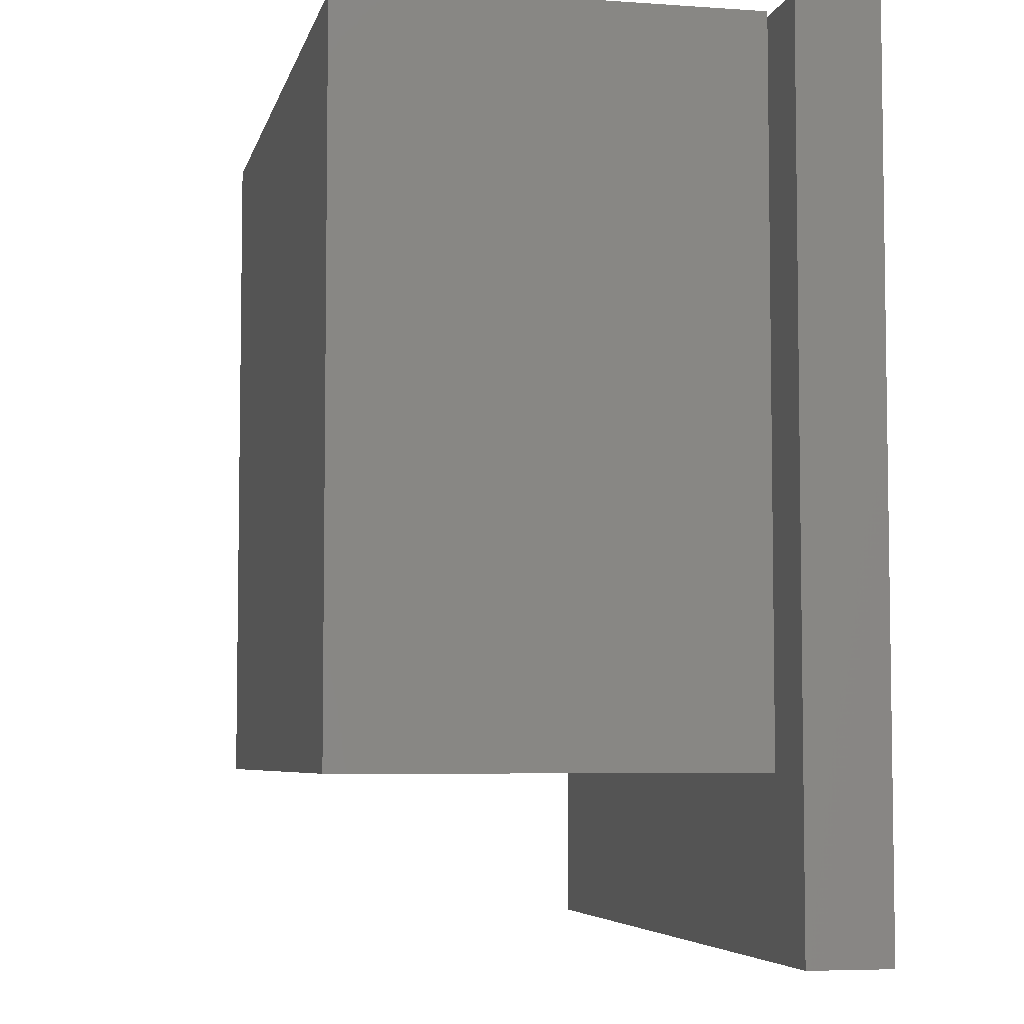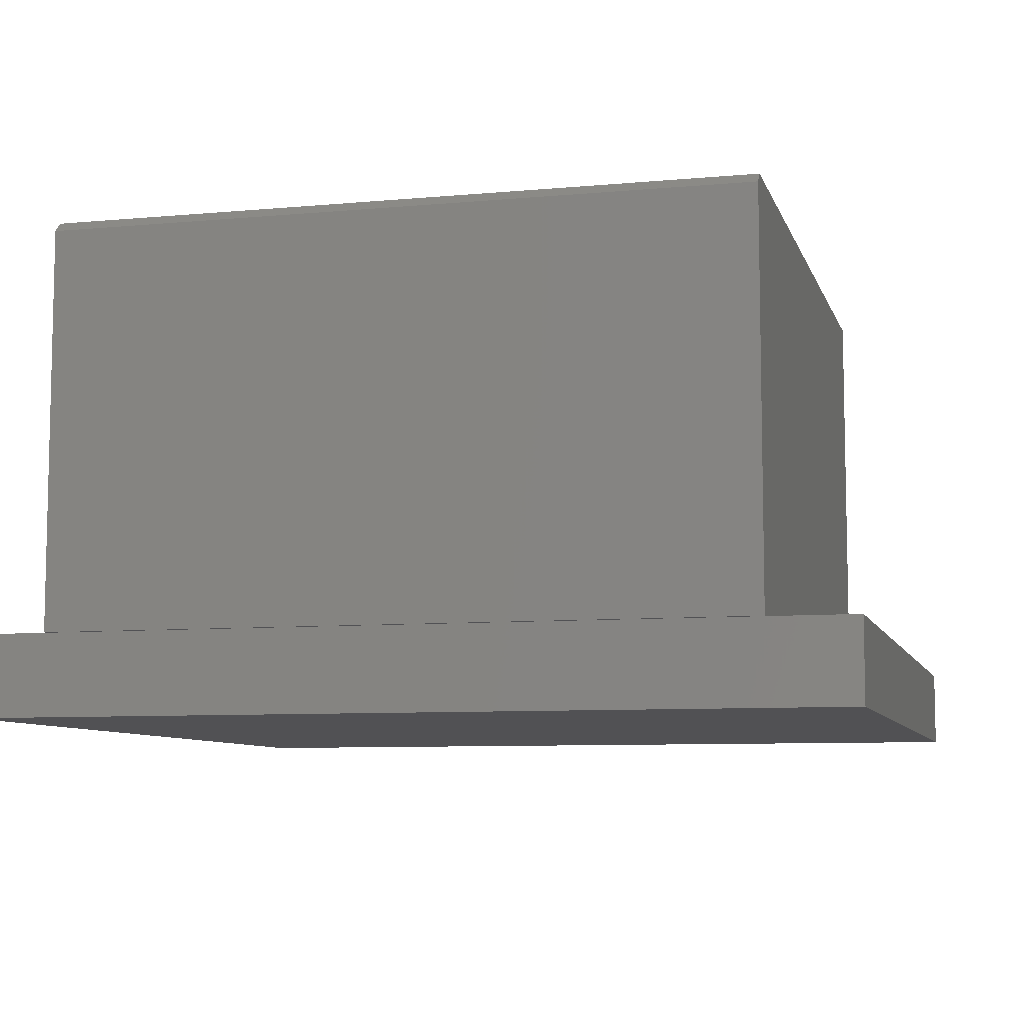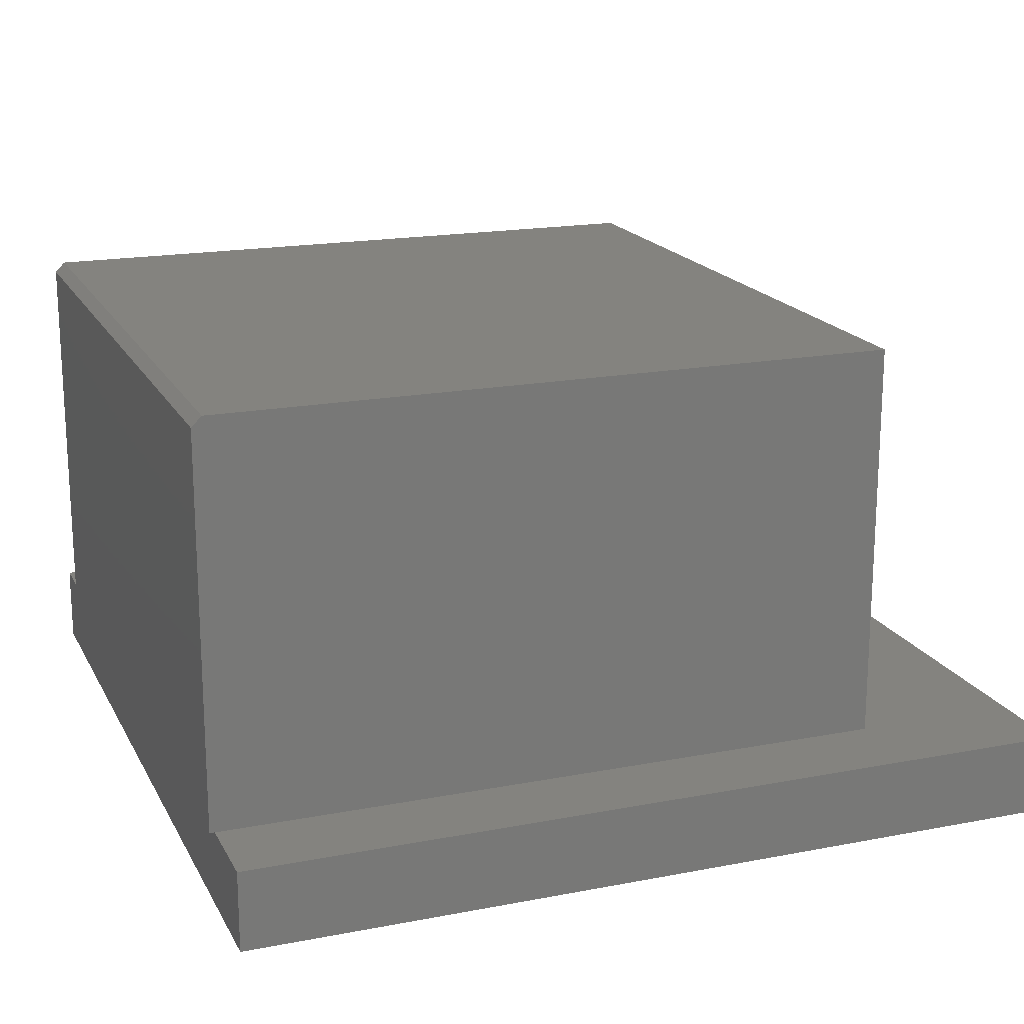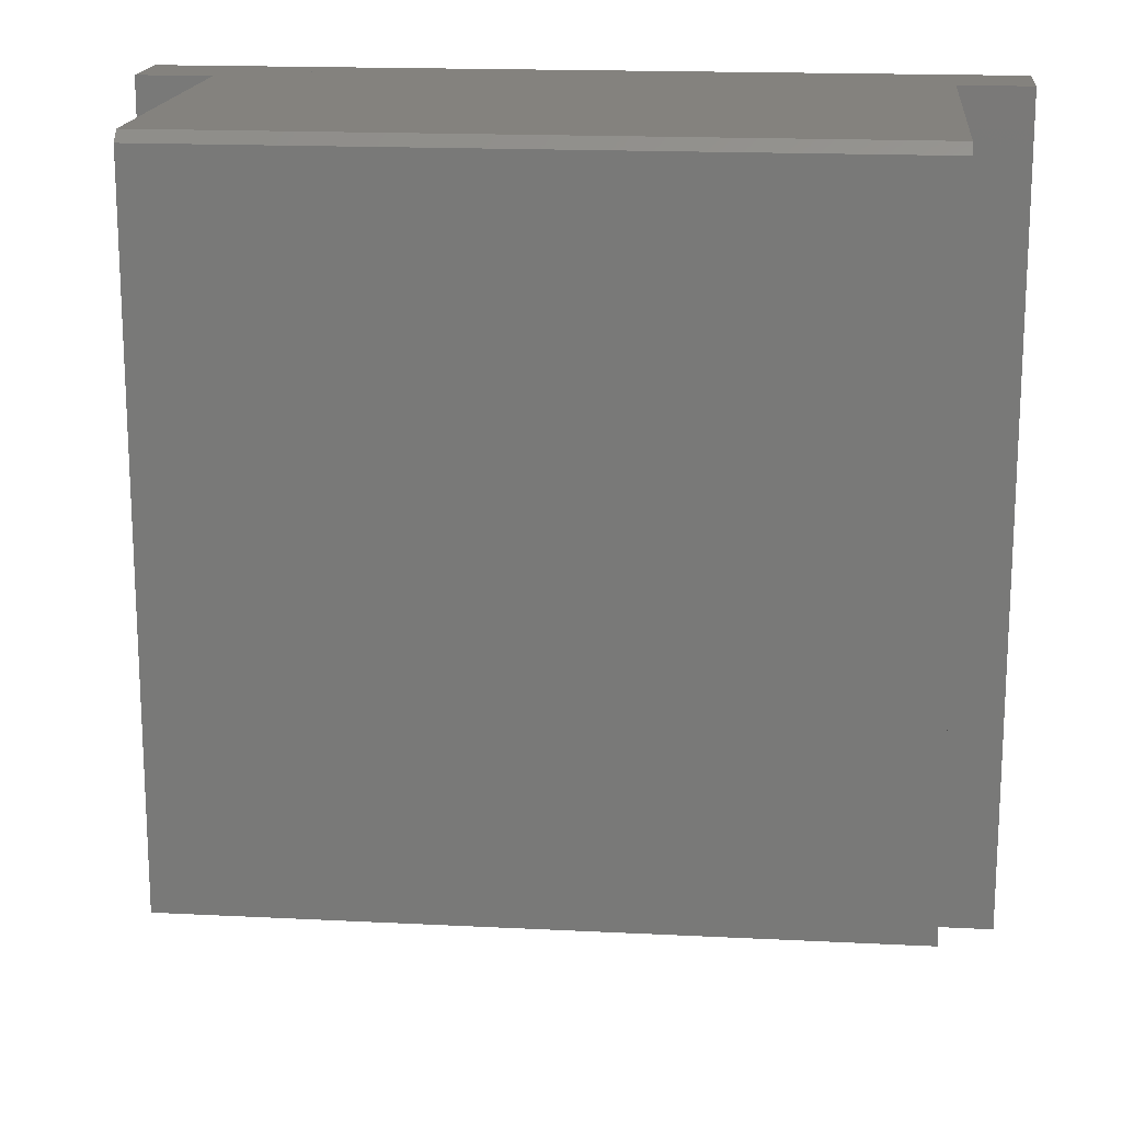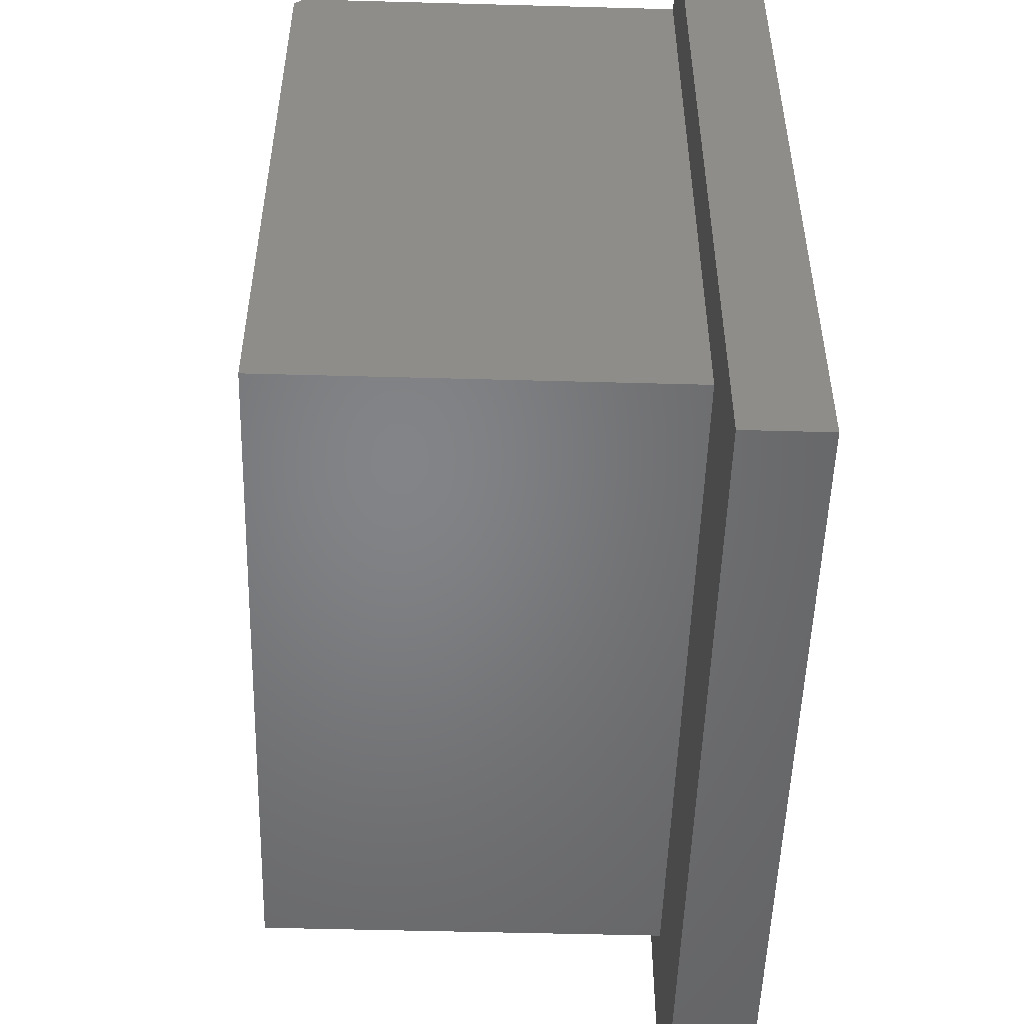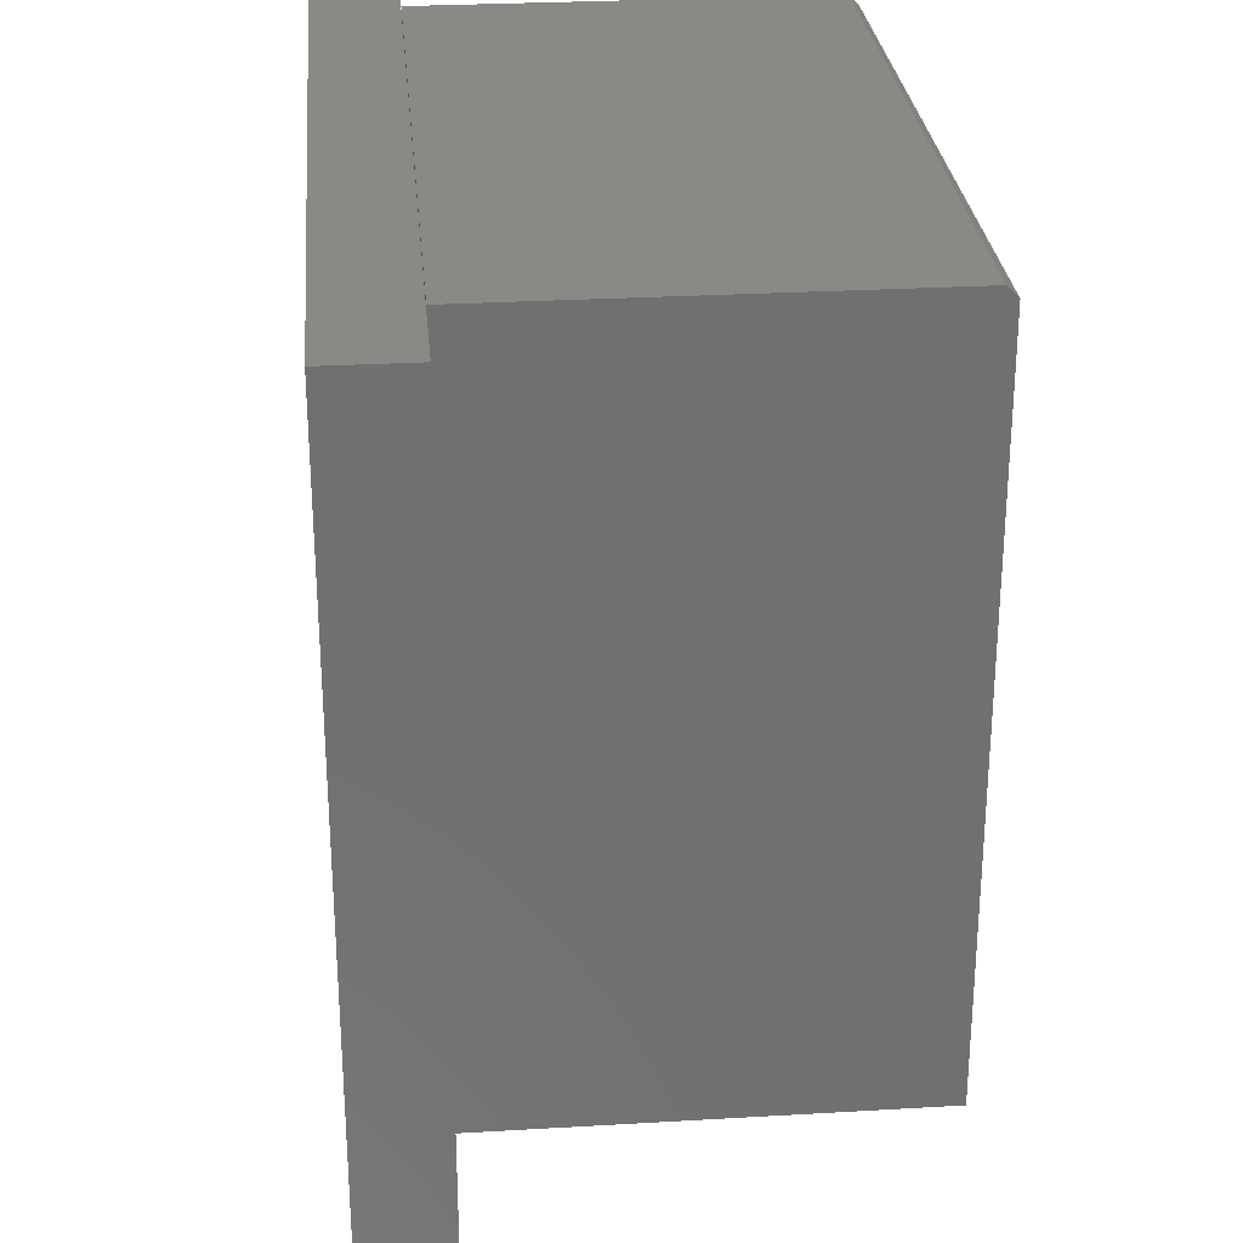
<metadata>
{"format":"stl","ext":"stl","renderer":"f3d","projection":"perspective","resolution":1024,"background":"white","views":[{"elev":-5.6,"azim":77.6,"up":"+Y"},{"elev":-7.9,"azim":-165.5,"up":"+Z"},{"elev":18.2,"azim":-110.5,"up":"+Z"},{"elev":17.1,"azim":5.8,"up":"+Y"},{"elev":-51.6,"azim":88.3,"up":"+Y"},{"elev":28.1,"azim":-95.1,"up":"+Y"}]}
</metadata>
<code>
# stl→obj: 20 verts, 36 faces
v -0.5312 -0.4062 0.75
v 0.5391 -0.4062 0.75
v -0.5312 0.6484 0.75
v 0.5391 0.6484 0.75
v -0.5312 0.6562 0.125
v -0.5312 -0.4062 0.125
v -0.5312 0.6641 0.7344
v -0.5312 0.6641 0.125
v 0.5391 0.6641 0.7344
v 0.5391 0.6641 0.125
v 0.5391 0.6562 0.125
v 0.5391 -0.4062 0.125
v 0.6562 0.6562 0.125
v 0.6562 -0.6641 0.125
v -0.6641 -0.6641 0.125
v -0.6641 0.6562 0.125
v 0.6562 0.6562 0
v -0.6641 0.6562 0
v -0.6641 -0.6641 0
v 0.6562 -0.6641 0
f 1 2 3
f 3 2 4
f 5 6 1
f 5 1 3
f 5 3 7
f 5 7 8
f 9 10 7
f 7 10 8
f 11 10 9
f 11 9 4
f 11 4 2
f 11 2 12
f 4 9 3
f 3 9 7
f 5 8 11
f 11 8 10
f 13 11 14
f 14 11 12
f 14 12 15
f 15 12 6
f 15 6 16
f 16 6 5
f 17 18 16
f 17 16 5
f 17 5 11
f 17 11 13
f 1 6 2
f 2 6 12
f 19 18 20
f 20 18 17
f 16 18 15
f 15 18 19
f 14 20 13
f 13 20 17
f 15 19 14
f 14 19 20

</code>
